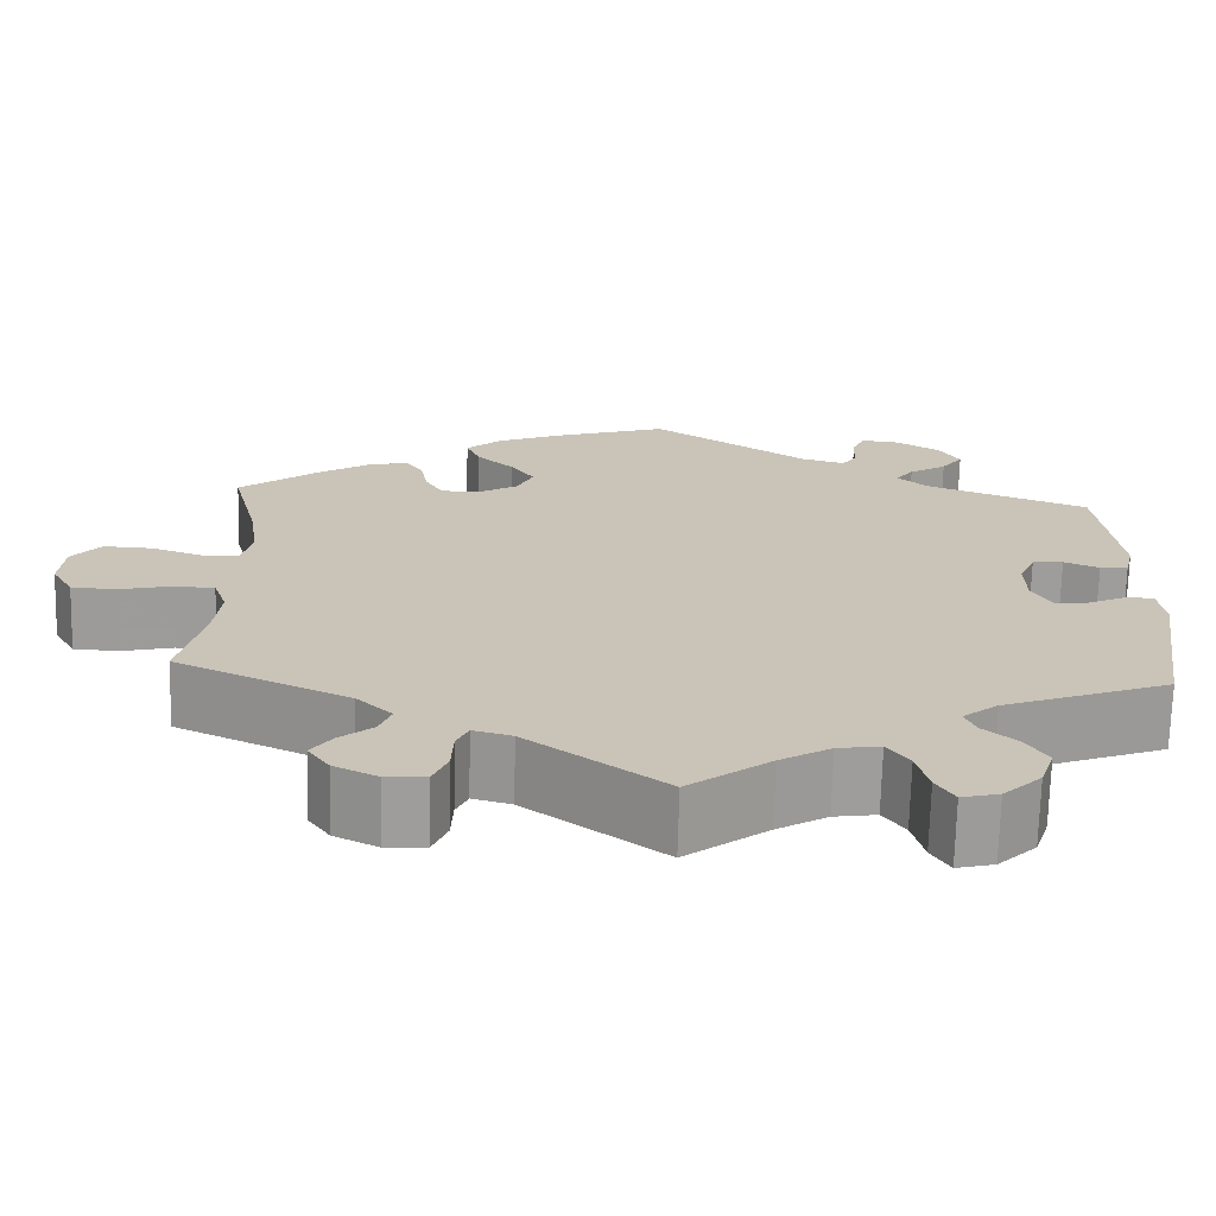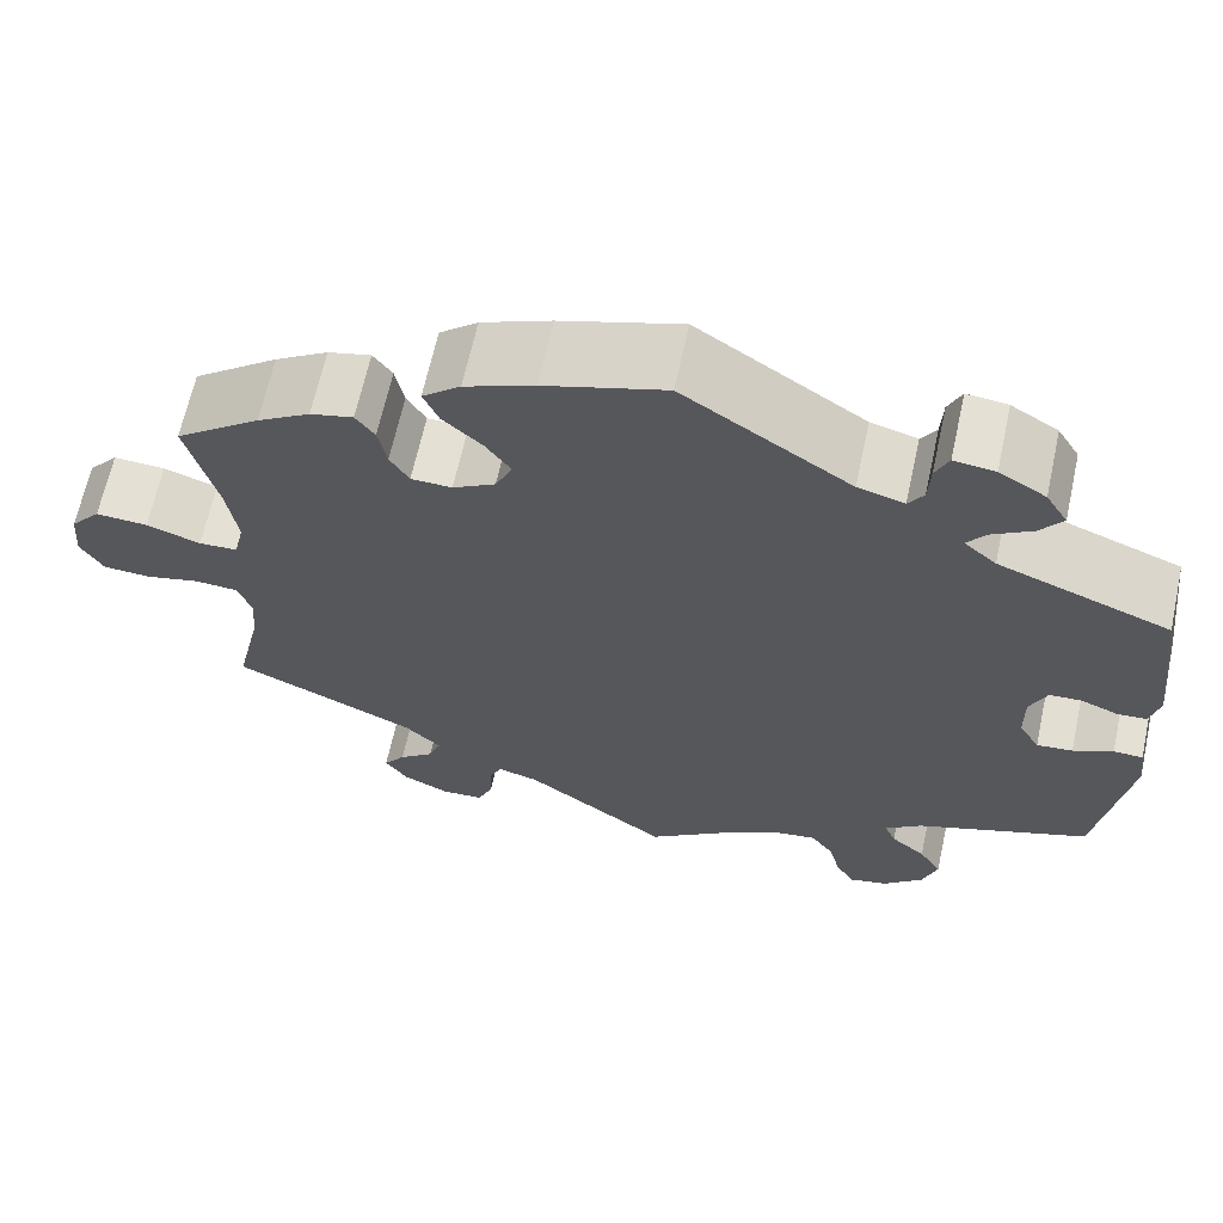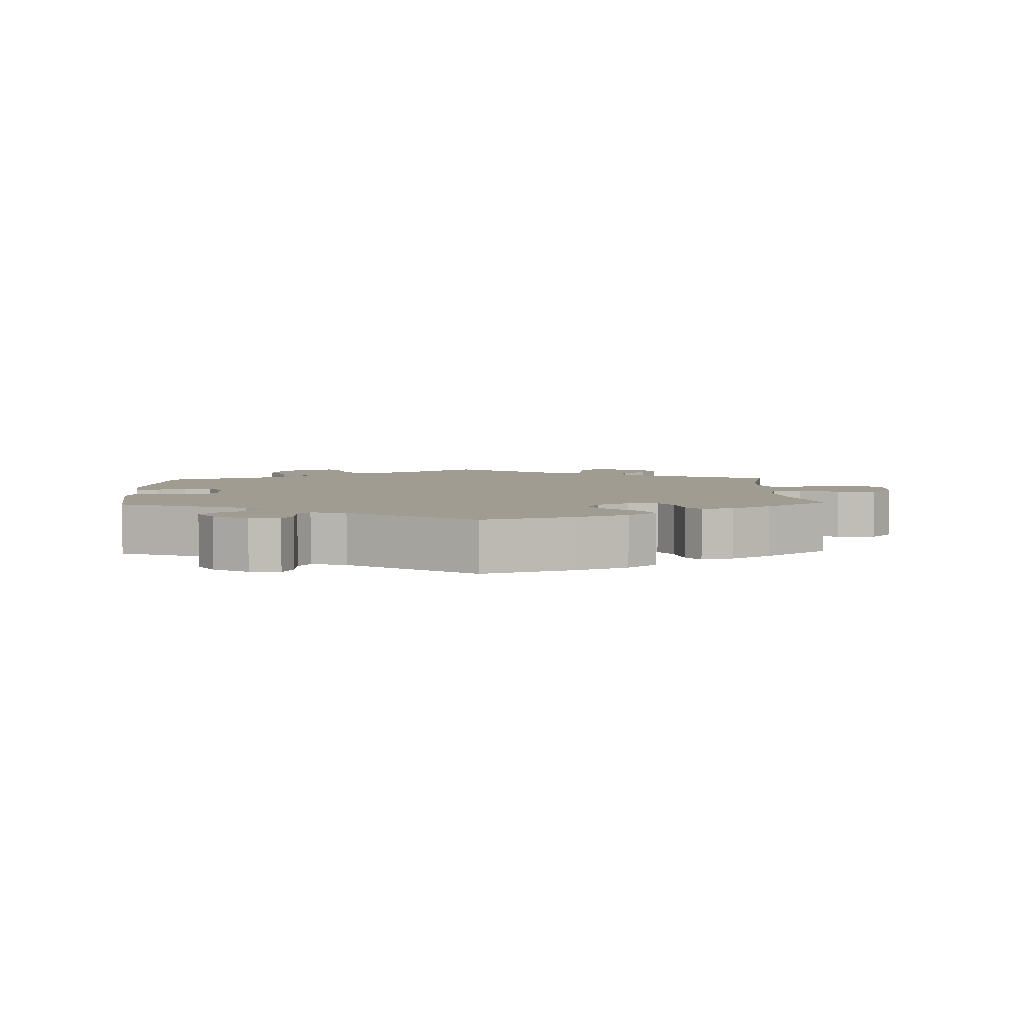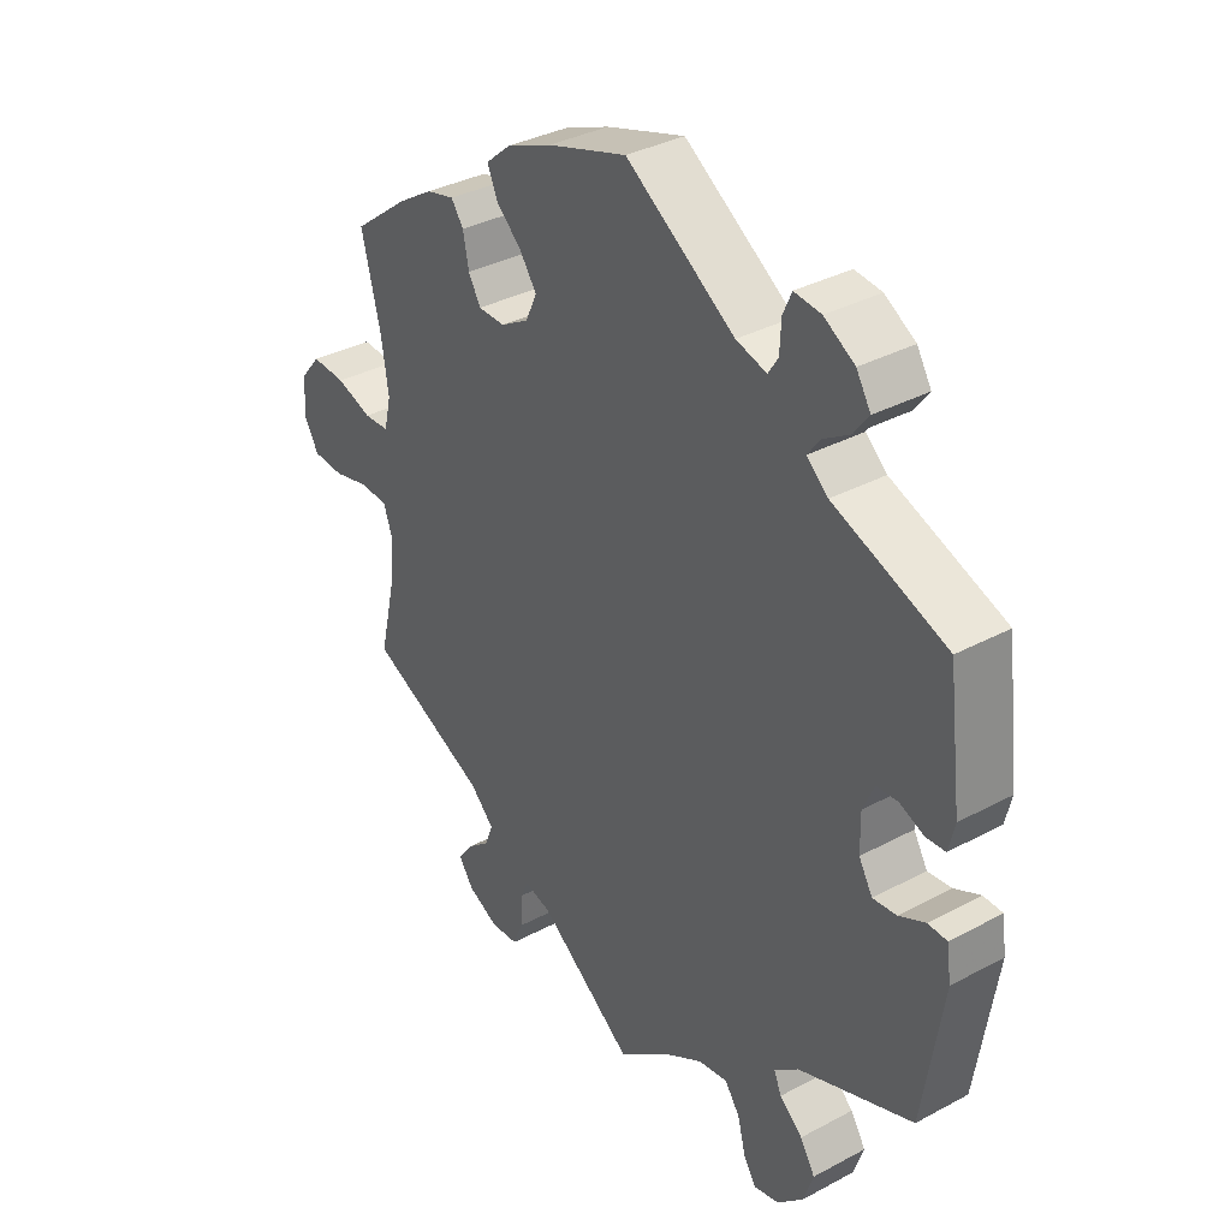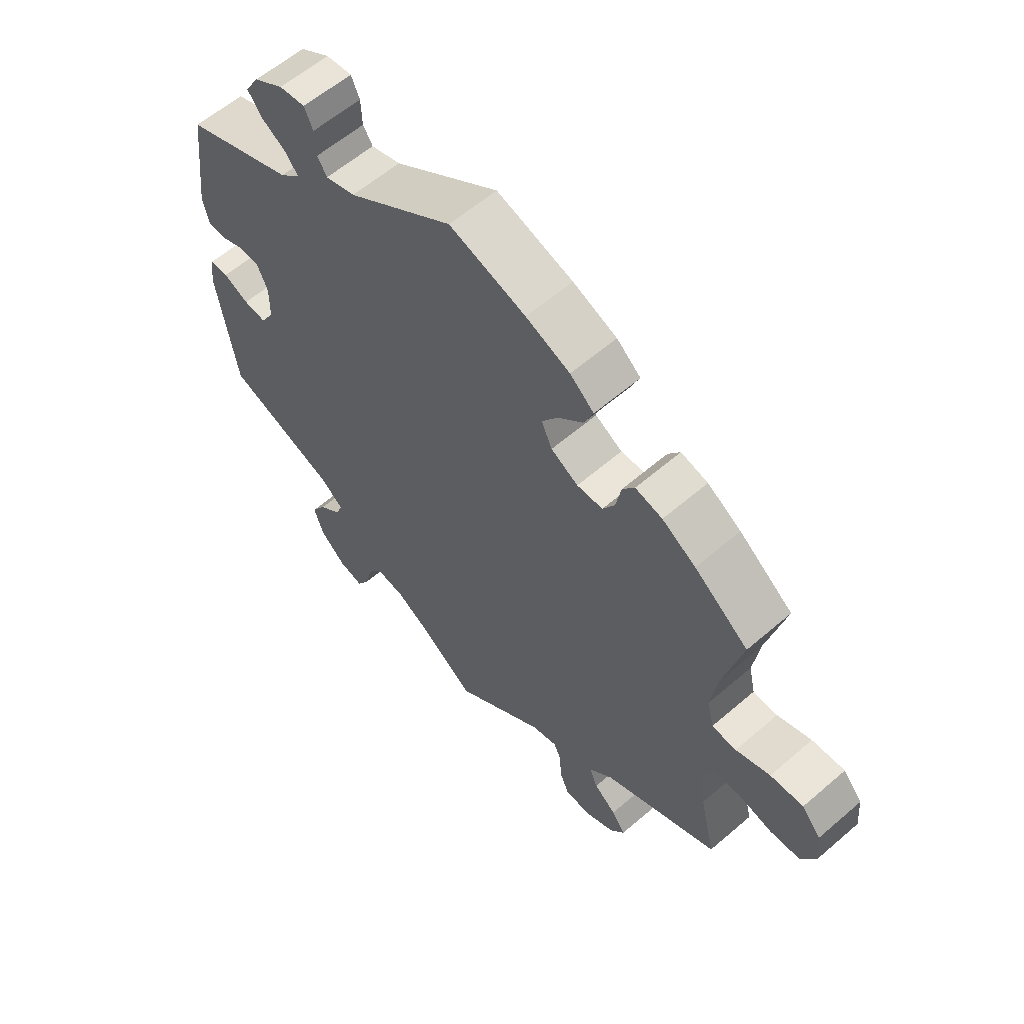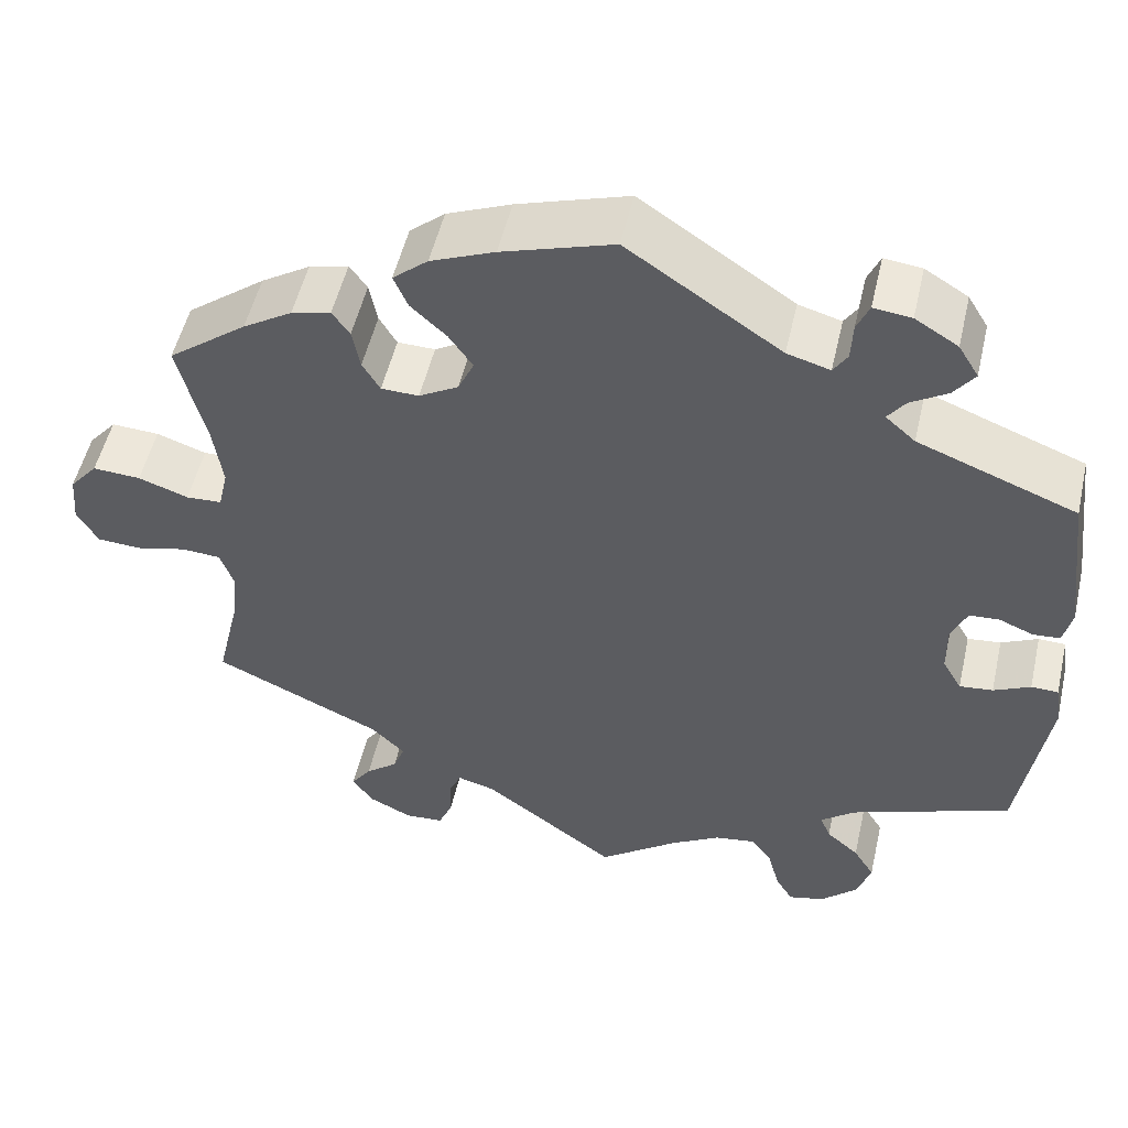
<metadata>
{"format":"obj","ext":"obj","renderer":"f3d","projection":"perspective","resolution":1024,"background":"white","views":[{"elev":-70.3,"azim":178.6,"up":"+Z"},{"elev":65.4,"azim":-167.7,"up":"+Z"},{"elev":4.4,"azim":-2.2,"up":"+Y"},{"elev":35.0,"azim":-125.6,"up":"+Z"},{"elev":59.7,"azim":48.5,"up":"+Z"},{"elev":52.2,"azim":-167.1,"up":"+Z"}]}
</metadata>
<code>
v 0.47 0.07 0.164
v 0.459 0.07 0.089
v 0.47 0.07 0.041
v 0.511 0.07 0.039
v 0.568 0.07 0.059
v 0.623 0.07 0.062
v 0.655 0.07 0.024
v 0.66 0.07 -0.034
v 0.636 0.07 -0.076
v 0.586 0.07 -0.079
v 0.528 0.07 -0.065
v 0.483 0.07 -0.068
v 0.468 0.07 -0.111
v 0.475 0.07 -0.178
v 0.501 0.07 -0.289
v 0.309 0.07 -0.378
v 0.27 0.07 -0.416
v 0.283 0.07 -0.45
v 0.32 0.07 -0.48
v 0.343 0.07 -0.512
v 0.319 0.07 -0.546
v 0.27 0.07 -0.57
v 0.226 0.07 -0.567
v 0.21 0.07 -0.529
v 0.208 0.07 -0.481
v 0.195 0.07 -0.453
v 0.152 0.07 -0.465
v 0 0.07 -0.578
v -0.091 0.07 -0.51
v -0.147 0.07 -0.477
v -0.194 0.07 -0.47
v -0.218 0.07 -0.504
v -0.231 0.07 -0.554
v -0.251 0.07 -0.587
v -0.292 0.07 -0.577
v -0.334 0.07 -0.537
v -0.35 0.07 -0.489
v -0.326 0.07 -0.45
v -0.289 0.07 -0.418
v -0.277 0.07 -0.389
v -0.316 0.07 -0.358
v -0.5 0.07 -0.289
v -0.532 0.07 -0.082
v -0.525 0.07 -0.031
v -0.494 0.07 -0.03
v -0.452 0.07 -0.05
v -0.414 0.07 -0.054
v -0.392 0.07 -0.016
v -0.391 0.07 0.041
v -0.409 0.07 0.082
v -0.443 0.07 0.084
v -0.482 0.07 0.068
v -0.513 0.07 0.07
v -0.523 0.07 0.112
v -0.501 0.07 0.289
v -0.32 0.07 0.359
v -0.286 0.07 0.389
v -0.306 0.07 0.416
v -0.348 0.07 0.442
v -0.372 0.07 0.474
v -0.349 0.07 0.512
v -0.3 0.07 0.542
v -0.257 0.07 0.547
v -0.243 0.07 0.515
v -0.241 0.07 0.471
v -0.225 0.07 0.446
v -0.176 0.07 0.46
v -0.001 0.07 0.578
v 0.126 0.07 0.538
v 0.199 0.07 0.508
v 0.239 0.07 0.474
v 0.223 0.07 0.436
v 0.182 0.07 0.398
v 0.155 0.07 0.359
v 0.173 0.07 0.32
v 0.218 0.07 0.294
v 0.261 0.07 0.295
v 0.281 0.07 0.329
v 0.29 0.07 0.376
v 0.31 0.07 0.404
v 0.355 0.07 0.393
v 0.411 0.07 0.358
v 0.501 0.07 0.289
v 0.47 0 0.164
v 0.459 0 0.089
v 0.47 0 0.041
v 0.511 0 0.039
v 0.568 0 0.059
v 0.623 0 0.062
v 0.655 0 0.024
v 0.66 0 -0.034
v 0.636 0 -0.076
v 0.586 0 -0.079
v 0.528 0 -0.065
v 0.483 0 -0.068
v 0.468 0 -0.111
v 0.475 0 -0.178
v 0.501 0 -0.289
v 0.309 0 -0.378
v 0.27 0 -0.416
v 0.283 0 -0.45
v 0.32 0 -0.48
v 0.343 0 -0.512
v 0.319 0 -0.546
v 0.27 0 -0.57
v 0.226 0 -0.567
v 0.21 0 -0.529
v 0.208 0 -0.481
v 0.195 0 -0.453
v 0.152 0 -0.465
v 0 0 -0.578
v -0.091 0 -0.51
v -0.147 0 -0.477
v -0.194 0 -0.47
v -0.218 0 -0.504
v -0.231 0 -0.554
v -0.251 0 -0.587
v -0.292 0 -0.577
v -0.334 0 -0.537
v -0.35 0 -0.489
v -0.326 0 -0.45
v -0.289 0 -0.418
v -0.277 0 -0.389
v -0.316 0 -0.358
v -0.5 0 -0.289
v -0.532 0 -0.082
v -0.525 0 -0.031
v -0.494 0 -0.03
v -0.452 0 -0.05
v -0.414 0 -0.054
v -0.392 0 -0.016
v -0.391 0 0.041
v -0.409 0 0.082
v -0.443 0 0.084
v -0.482 0 0.068
v -0.513 0 0.07
v -0.523 0 0.112
v -0.501 0 0.289
v -0.32 0 0.359
v -0.286 0 0.389
v -0.306 0 0.416
v -0.348 0 0.442
v -0.372 0 0.474
v -0.349 0 0.512
v -0.3 0 0.542
v -0.257 0 0.547
v -0.243 0 0.515
v -0.241 0 0.471
v -0.225 0 0.446
v -0.176 0 0.46
v -0.001 0 0.578
v 0.126 0 0.538
v 0.199 0 0.508
v 0.239 0 0.474
v 0.223 0 0.436
v 0.182 0 0.398
v 0.155 0 0.359
v 0.173 0 0.32
v 0.218 0 0.294
v 0.261 0 0.295
v 0.281 0 0.329
v 0.29 0 0.376
v 0.31 0 0.404
v 0.355 0 0.393
v 0.411 0 0.358
v 0.501 0 0.289
f 82 83 1
f 81 82 1 2
f 78 79 80 81
f 77 78 81 2
f 76 77 2 3
f 75 76 3
f 70 71 72 73
f 70 73 74
f 67 68 69 70
f 66 67 70 74
f 62 63 64 65
f 62 65 66
f 61 62 66
f 58 59 60 61
f 57 58 61 66
f 53 54 55 56
f 51 52 53 56
f 50 51 56 57
f 49 50 57 66
f 43 44 45 46
f 41 42 43 46
f 40 41 46 47
f 36 37 38 39
f 36 39 40
f 35 36 40
f 32 33 34 35
f 31 32 35 40
f 30 31 40 47
f 27 28 29
f 26 27 29 30
f 22 23 24 25
f 22 25 26
f 21 22 26
f 18 19 20 21
f 17 18 21 26
f 16 17 26 30
f 14 15 16 30
f 8 9 10 11
f 8 11 12
f 7 8 12
f 4 5 6 7
f 3 4 7 12
f 75 3 12 13
f 48 49 66 74
f 48 74 75
f 30 47 48 75
f 13 14 30 75
f 84 166 165
f 85 84 165 164
f 164 163 162 161
f 85 164 161 160
f 86 85 160 159
f 86 159 158
f 156 155 154 153
f 157 156 153
f 153 152 151 150
f 157 153 150 149
f 148 147 146 145
f 149 148 145
f 149 145 144
f 144 143 142 141
f 149 144 141 140
f 139 138 137 136
f 139 136 135 134
f 140 139 134 133
f 149 140 133 132
f 129 128 127 126
f 129 126 125 124
f 130 129 124 123
f 122 121 120 119
f 123 122 119
f 123 119 118
f 118 117 116 115
f 123 118 115 114
f 130 123 114 113
f 112 111 110
f 113 112 110 109
f 108 107 106 105
f 109 108 105
f 109 105 104
f 104 103 102 101
f 109 104 101 100
f 113 109 100 99
f 113 99 98 97
f 94 93 92 91
f 95 94 91
f 95 91 90
f 90 89 88 87
f 95 90 87 86
f 96 95 86 158
f 157 149 132 131
f 158 157 131
f 158 131 130 113
f 158 113 97 96
f 1 84 85 2
f 2 85 86 3
f 3 86 87 4
f 4 87 88 5
f 5 88 89 6
f 6 89 90 7
f 7 90 91 8
f 8 91 92 9
f 9 92 93 10
f 10 93 94 11
f 11 94 95 12
f 12 95 96 13
f 13 96 97 14
f 14 97 98 15
f 15 98 99 16
f 16 99 100 17
f 17 100 101 18
f 18 101 102 19
f 19 102 103 20
f 20 103 104 21
f 21 104 105 22
f 22 105 106 23
f 23 106 107 24
f 24 107 108 25
f 25 108 109 26
f 26 109 110 27
f 27 110 111 28
f 28 111 112 29
f 29 112 113 30
f 30 113 114 31
f 31 114 115 32
f 32 115 116 33
f 33 116 117 34
f 34 117 118 35
f 35 118 119 36
f 36 119 120 37
f 37 120 121 38
f 38 121 122 39
f 39 122 123 40
f 40 123 124 41
f 41 124 125 42
f 42 125 126 43
f 43 126 127 44
f 44 127 128 45
f 45 128 129 46
f 46 129 130 47
f 47 130 131 48
f 48 131 132 49
f 49 132 133 50
f 50 133 134 51
f 51 134 135 52
f 52 135 136 53
f 53 136 137 54
f 54 137 138 55
f 55 138 139 56
f 56 139 140 57
f 57 140 141 58
f 58 141 142 59
f 59 142 143 60
f 60 143 144 61
f 61 144 145 62
f 62 145 146 63
f 63 146 147 64
f 64 147 148 65
f 65 148 149 66
f 66 149 150 67
f 67 150 151 68
f 68 151 152 69
f 69 152 153 70
f 70 153 154 71
f 71 154 155 72
f 72 155 156 73
f 73 156 157 74
f 74 157 158 75
f 75 158 159 76
f 76 159 160 77
f 77 160 161 78
f 78 161 162 79
f 79 162 163 80
f 80 163 164 81
f 81 164 165 82
f 82 165 166 83
f 83 166 84 1

</code>
